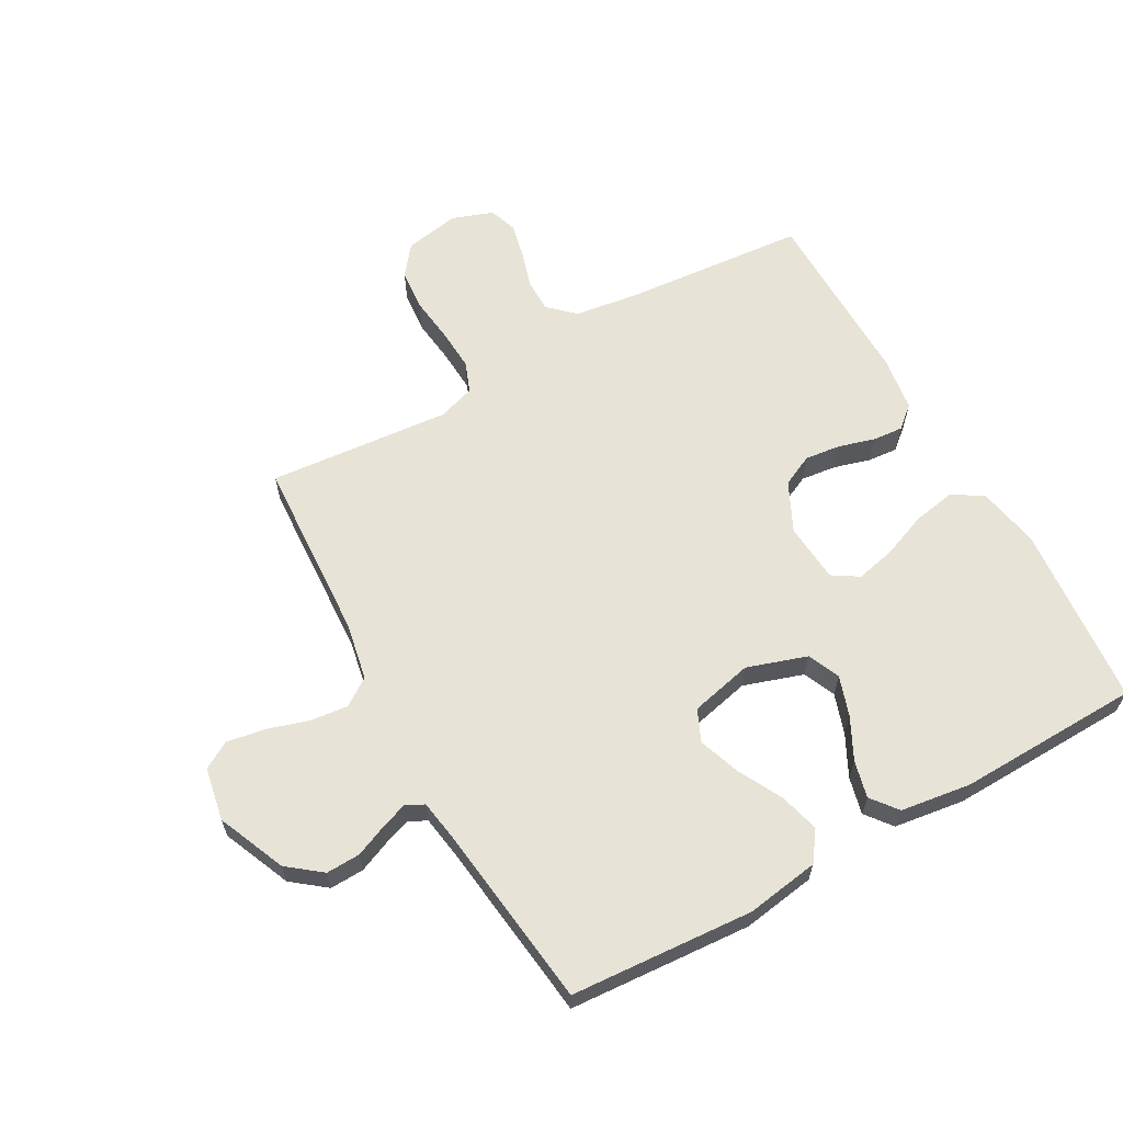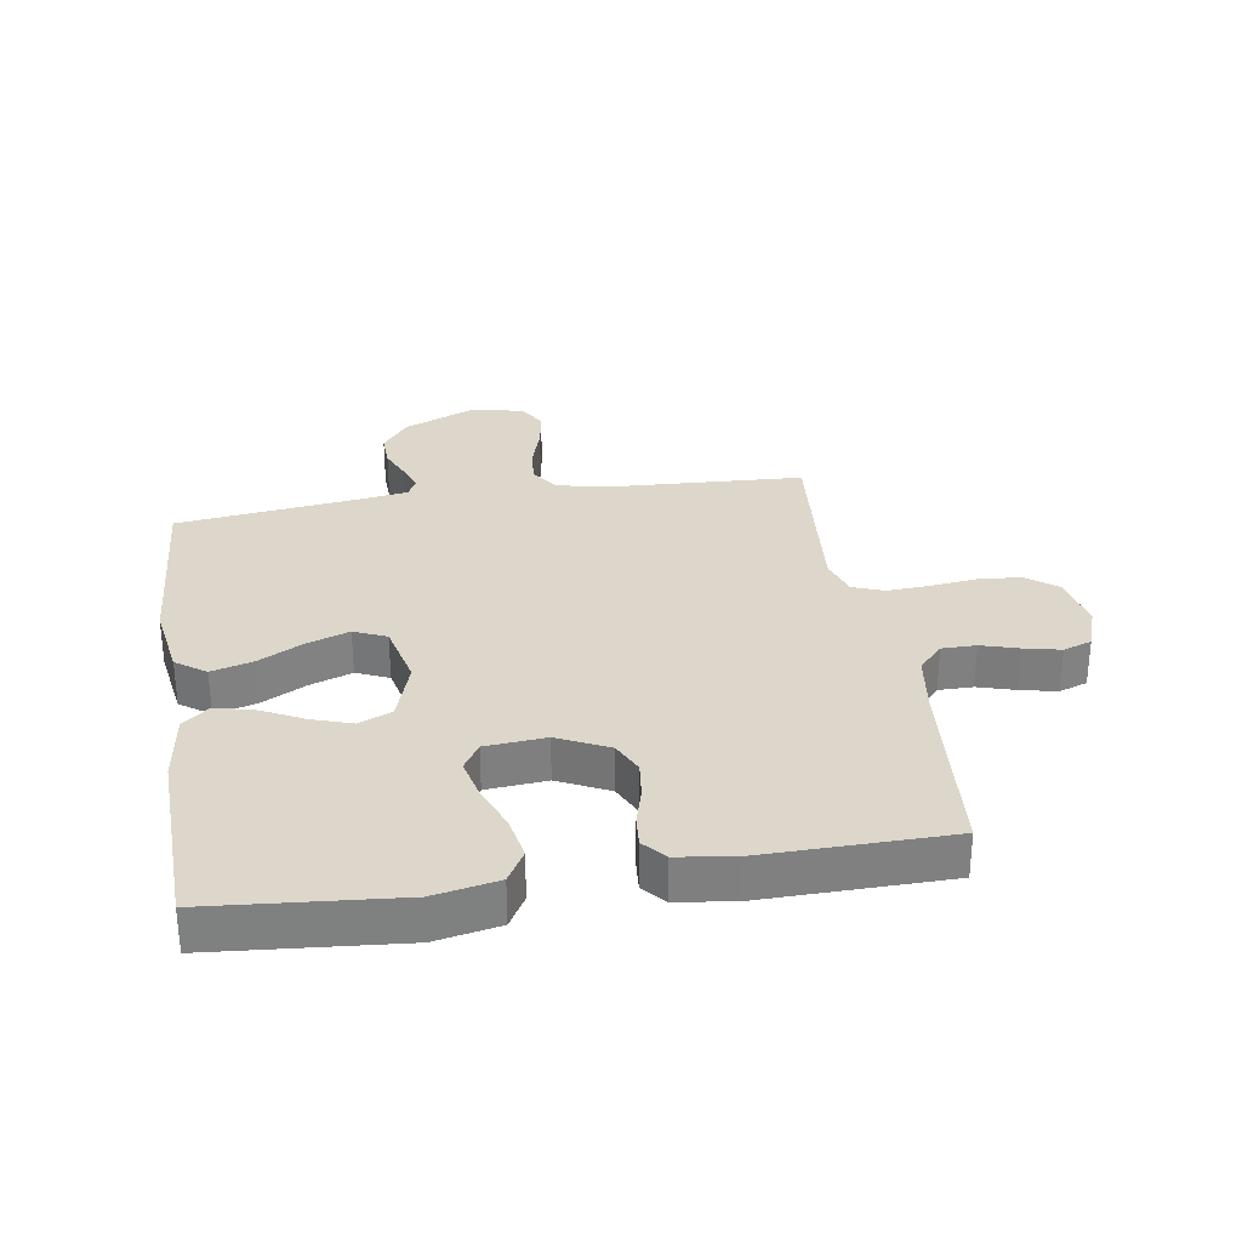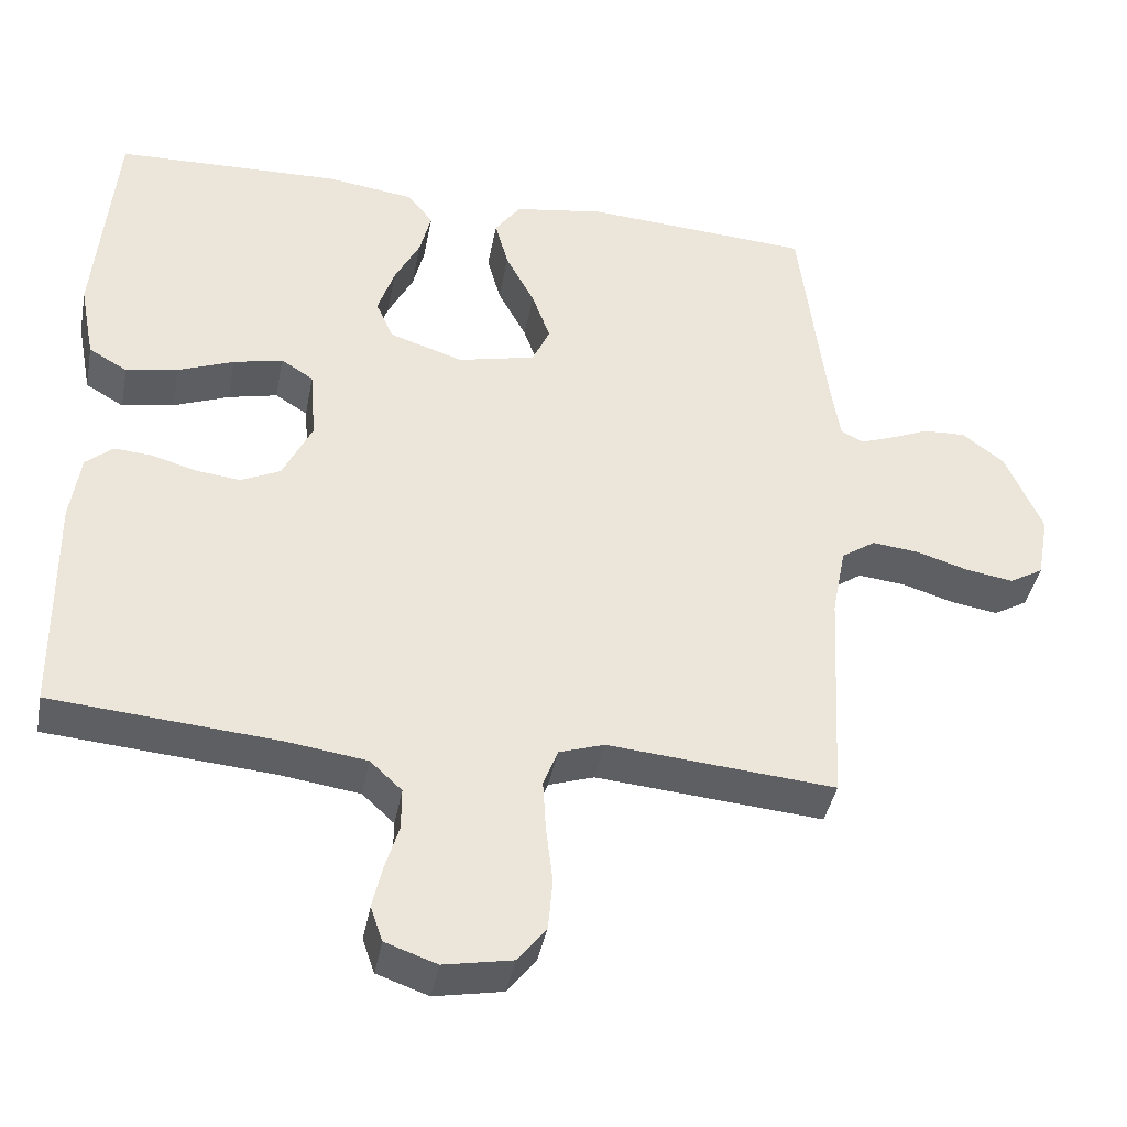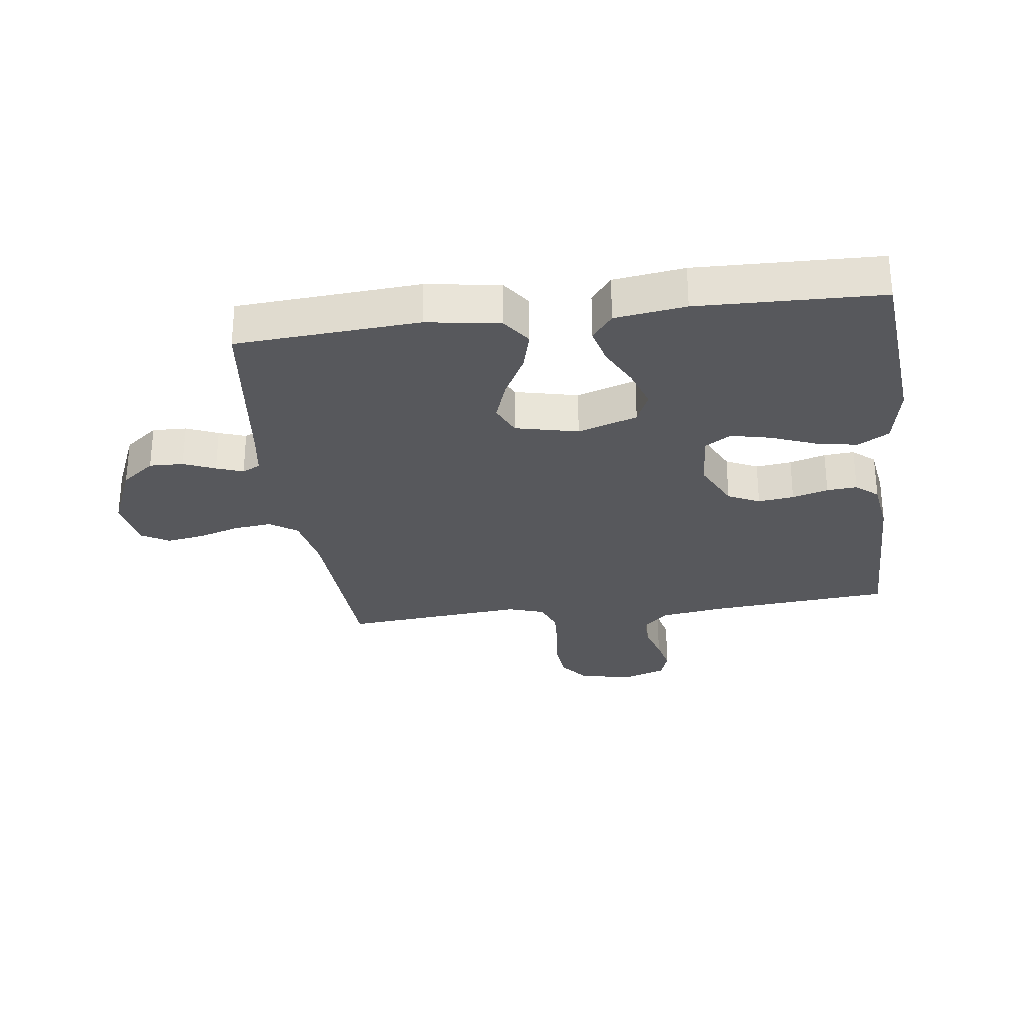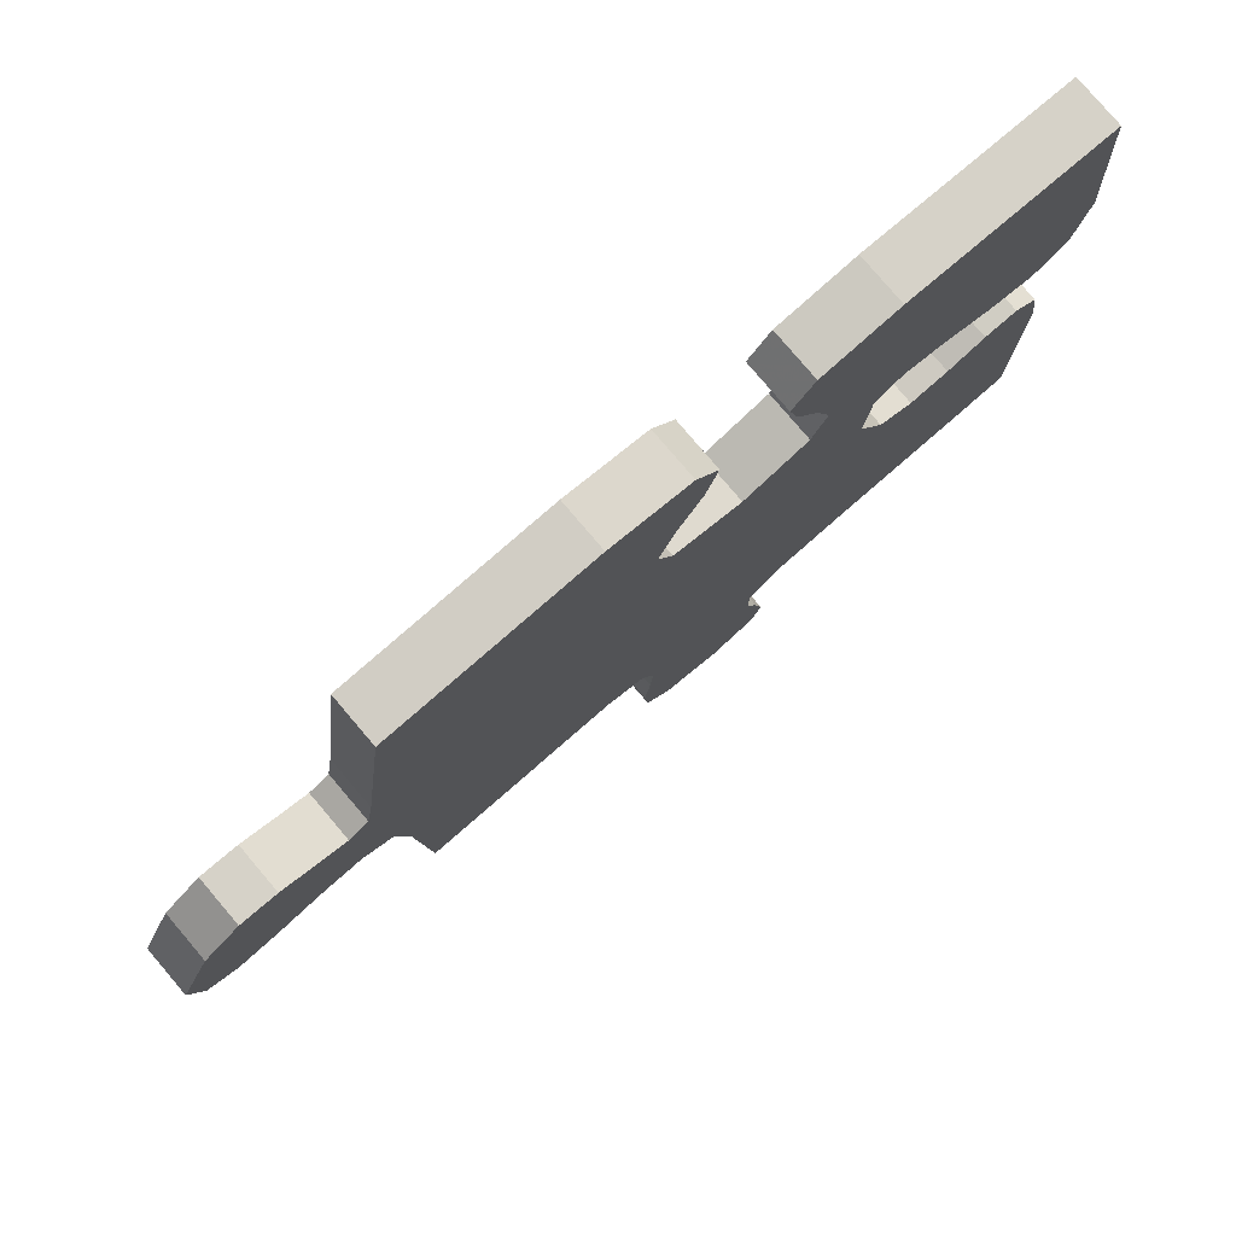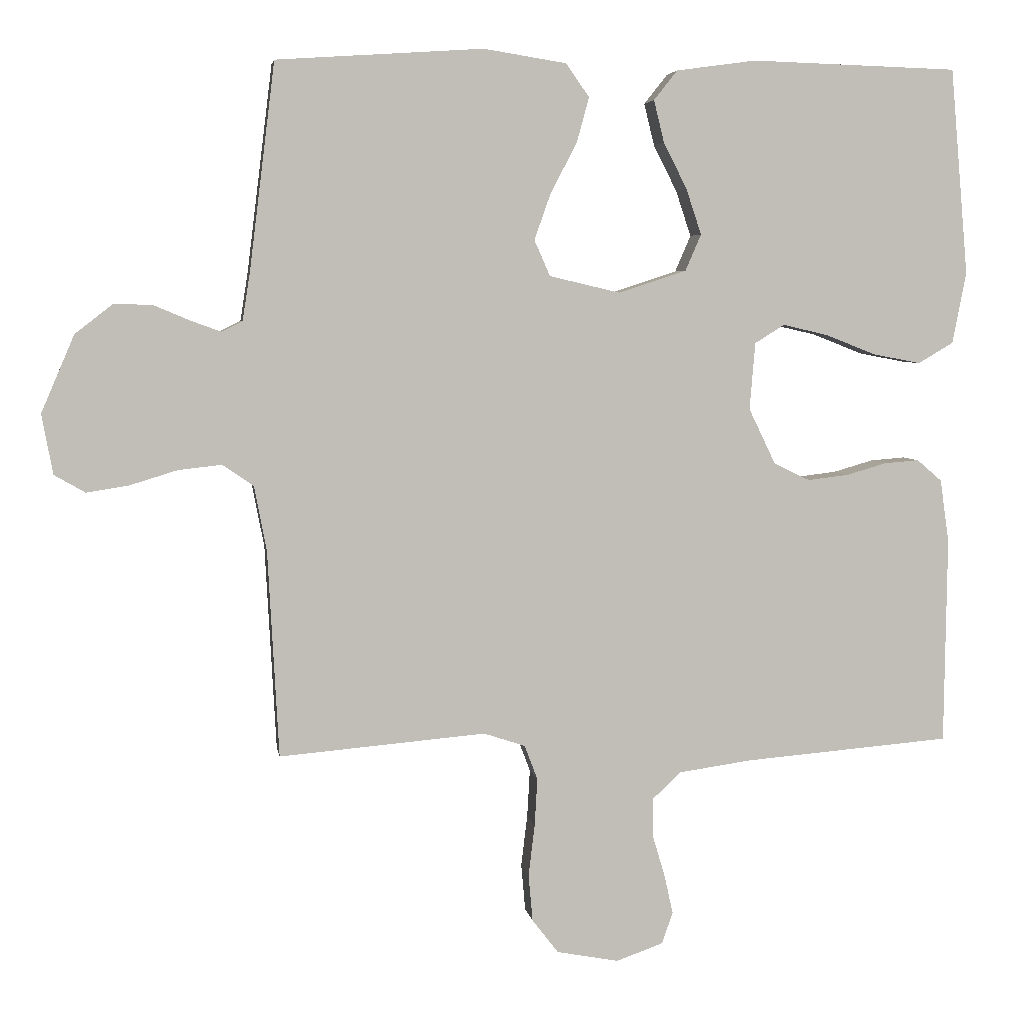
<metadata>
{"format":"obj","ext":"obj","renderer":"f3d","projection":"perspective","resolution":1024,"background":"white","views":[{"elev":62.7,"azim":-29.1,"up":"+Y"},{"elev":30.4,"azim":81.0,"up":"+Y"},{"elev":-40.8,"azim":169.3,"up":"+Z"},{"elev":-28.7,"azim":7.6,"up":"+Y"},{"elev":79.5,"azim":-40.4,"up":"+Z"},{"elev":4.7,"azim":-8.7,"up":"+Z"}]}
</metadata>
<code>
v 0.5 0.07 -0.5
v 0.2 0.07 -0.525
v 0.095 0.07 -0.54
v 0.053 0.07 -0.579
v 0.053 0.07 -0.634
v 0.071 0.07 -0.694
v 0.084 0.07 -0.752
v 0.068 0.07 -0.798
v 0 0.07 -0.822
v -0.09 0.07 -0.805
v -0.128 0.07 -0.756
v -0.134 0.07 -0.688
v -0.125 0.07 -0.613
v -0.121 0.07 -0.544
v -0.14 0.07 -0.494
v -0.2 0.07 -0.474
v -0.5 0.07 -0.5
v -0.516 0.07 -0.2
v -0.534 0.07 -0.106
v -0.579 0.07 -0.075
v -0.642 0.07 -0.082
v -0.71 0.07 -0.103
v -0.772 0.07 -0.113
v -0.817 0.07 -0.087
v -0.833 0.07 0
v -0.785 0.07 0.112
v -0.73 0.07 0.155
v -0.674 0.07 0.153
v -0.622 0.07 0.131
v -0.578 0.07 0.115
v -0.548 0.07 0.13
v -0.537 0.07 0.2
v -0.5 0.07 0.5
v -0.2 0.07 0.52
v -0.08 0.07 0.501
v -0.046 0.07 0.453
v -0.064 0.07 0.387
v -0.102 0.07 0.315
v -0.126 0.07 0.247
v -0.103 0.07 0.195
v 0 0.07 0.171
v 0.098 0.07 0.203
v 0.121 0.07 0.256
v 0.099 0.07 0.322
v 0.065 0.07 0.389
v 0.05 0.07 0.45
v 0.084 0.07 0.493
v 0.2 0.07 0.509
v 0.5 0.07 0.5
v 0.526 0.07 0.2
v 0.506 0.07 0.097
v 0.455 0.07 0.067
v 0.386 0.07 0.08
v 0.312 0.07 0.109
v 0.247 0.07 0.124
v 0.204 0.07 0.097
v 0.196 0.07 0
v 0.235 0.07 -0.081
v 0.287 0.07 -0.106
v 0.346 0.07 -0.099
v 0.405 0.07 -0.082
v 0.455 0.07 -0.078
v 0.491 0.07 -0.109
v 0.504 0.07 -0.2
v 0.5 0 -0.5
v 0.2 0 -0.525
v 0.095 0 -0.54
v 0.053 0 -0.579
v 0.053 0 -0.634
v 0.071 0 -0.694
v 0.084 0 -0.752
v 0.068 0 -0.798
v 0 0 -0.822
v -0.09 0 -0.805
v -0.128 0 -0.756
v -0.134 0 -0.688
v -0.125 0 -0.613
v -0.121 0 -0.544
v -0.14 0 -0.494
v -0.2 0 -0.474
v -0.5 0 -0.5
v -0.516 0 -0.2
v -0.534 0 -0.106
v -0.579 0 -0.075
v -0.642 0 -0.082
v -0.71 0 -0.103
v -0.772 0 -0.113
v -0.817 0 -0.087
v -0.833 0 0
v -0.785 0 0.112
v -0.73 0 0.155
v -0.674 0 0.153
v -0.622 0 0.131
v -0.578 0 0.115
v -0.548 0 0.13
v -0.537 0 0.2
v -0.5 0 0.5
v -0.2 0 0.52
v -0.08 0 0.501
v -0.046 0 0.453
v -0.064 0 0.387
v -0.102 0 0.315
v -0.126 0 0.247
v -0.103 0 0.195
v 0 0 0.171
v 0.098 0 0.203
v 0.121 0 0.256
v 0.099 0 0.322
v 0.065 0 0.389
v 0.05 0 0.45
v 0.084 0 0.493
v 0.2 0 0.509
v 0.5 0 0.5
v 0.526 0 0.2
v 0.506 0 0.097
v 0.455 0 0.067
v 0.386 0 0.08
v 0.312 0 0.109
v 0.247 0 0.124
v 0.204 0 0.097
v 0.196 0 0
v 0.235 0 -0.081
v 0.287 0 -0.106
v 0.346 0 -0.099
v 0.405 0 -0.082
v 0.455 0 -0.078
v 0.491 0 -0.109
v 0.504 0 -0.2
f 64 1 2
f 63 64 2
f 62 63 2
f 61 62 2
f 60 61 2
f 59 60 2 3
f 58 59 3 4
f 57 58 4
f 56 57 4
f 52 53 54
f 51 52 54
f 50 51 54
f 49 50 54
f 48 49 54
f 47 48 54
f 46 47 54
f 45 46 54
f 44 45 54
f 43 44 54 55
f 42 43 55 56
f 36 37 38
f 35 36 38
f 34 35 38
f 33 34 38
f 32 33 38
f 31 32 38 39
f 30 31 39 40
f 27 28 29
f 26 27 29
f 25 26 29
f 24 25 29
f 23 24 29
f 22 23 29
f 21 22 29
f 20 21 29 30
f 30 40 41
f 20 30 41
f 19 20 41
f 16 17 18
f 41 42 56
f 19 41 56
f 18 19 56
f 16 18 56
f 15 16 56
f 11 12 13
f 10 11 13
f 9 10 13
f 8 9 13
f 7 8 13
f 6 7 13
f 5 6 13
f 14 15 56 4
f 4 5 13 14
f 66 65 128
f 66 128 127
f 66 127 126
f 66 126 125
f 66 125 124
f 67 66 124 123
f 68 67 123 122
f 68 122 121
f 68 121 120
f 118 117 116
f 118 116 115
f 118 115 114
f 118 114 113
f 118 113 112
f 118 112 111
f 118 111 110
f 118 110 109
f 118 109 108
f 119 118 108 107
f 120 119 107 106
f 102 101 100
f 102 100 99
f 102 99 98
f 102 98 97
f 102 97 96
f 103 102 96 95
f 104 103 95 94
f 93 92 91
f 93 91 90
f 93 90 89
f 93 89 88
f 93 88 87
f 93 87 86
f 93 86 85
f 94 93 85 84
f 105 104 94
f 105 94 84
f 105 84 83
f 82 81 80
f 120 106 105
f 120 105 83
f 120 83 82
f 120 82 80
f 120 80 79
f 77 76 75
f 77 75 74
f 77 74 73
f 77 73 72
f 77 72 71
f 77 71 70
f 77 70 69
f 68 120 79 78
f 78 77 69 68
f 1 65 66 2
f 2 66 67 3
f 3 67 68 4
f 4 68 69 5
f 5 69 70 6
f 6 70 71 7
f 7 71 72 8
f 8 72 73 9
f 9 73 74 10
f 10 74 75 11
f 11 75 76 12
f 12 76 77 13
f 13 77 78 14
f 14 78 79 15
f 15 79 80 16
f 16 80 81 17
f 17 81 82 18
f 18 82 83 19
f 19 83 84 20
f 20 84 85 21
f 21 85 86 22
f 22 86 87 23
f 23 87 88 24
f 24 88 89 25
f 25 89 90 26
f 26 90 91 27
f 27 91 92 28
f 28 92 93 29
f 29 93 94 30
f 30 94 95 31
f 31 95 96 32
f 32 96 97 33
f 33 97 98 34
f 34 98 99 35
f 35 99 100 36
f 36 100 101 37
f 37 101 102 38
f 38 102 103 39
f 39 103 104 40
f 40 104 105 41
f 41 105 106 42
f 42 106 107 43
f 43 107 108 44
f 44 108 109 45
f 45 109 110 46
f 46 110 111 47
f 47 111 112 48
f 48 112 113 49
f 49 113 114 50
f 50 114 115 51
f 51 115 116 52
f 52 116 117 53
f 53 117 118 54
f 54 118 119 55
f 55 119 120 56
f 56 120 121 57
f 57 121 122 58
f 58 122 123 59
f 59 123 124 60
f 60 124 125 61
f 61 125 126 62
f 62 126 127 63
f 63 127 128 64
f 64 128 65 1

</code>
